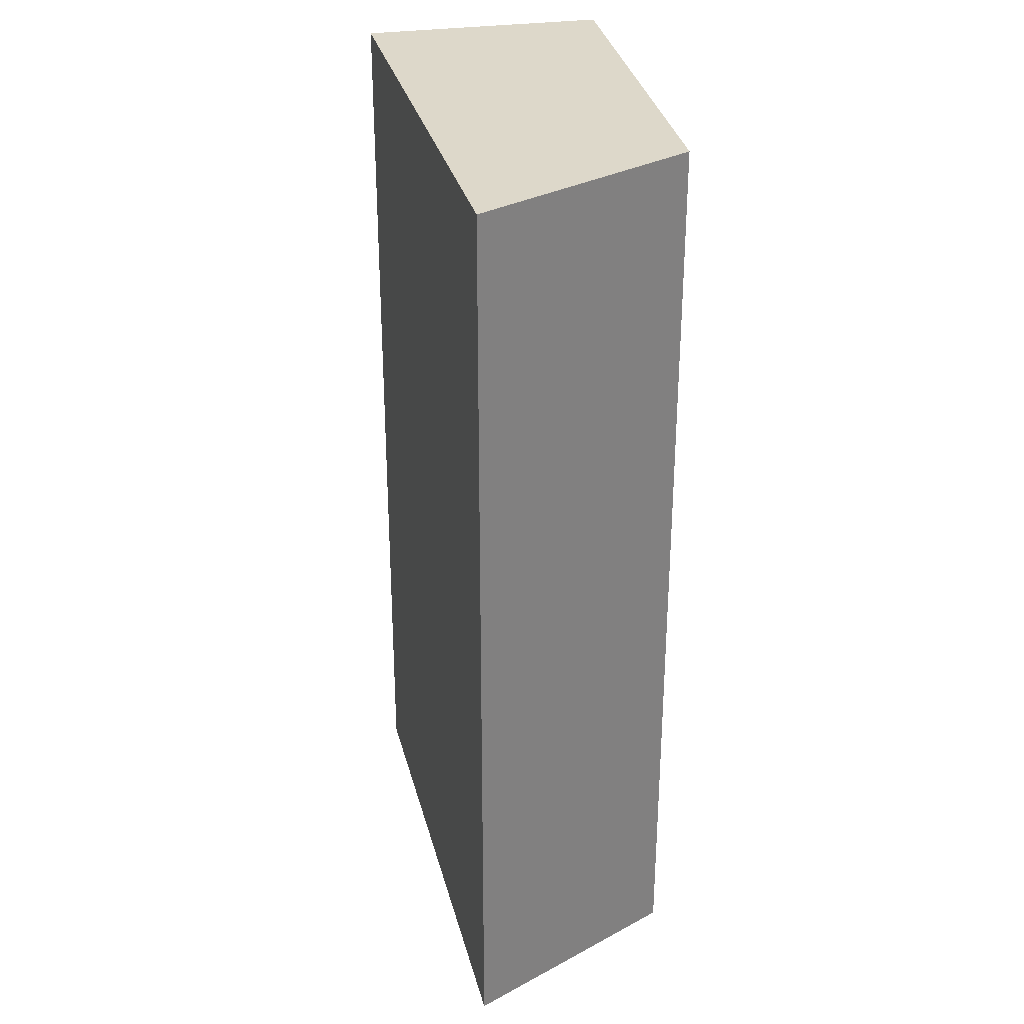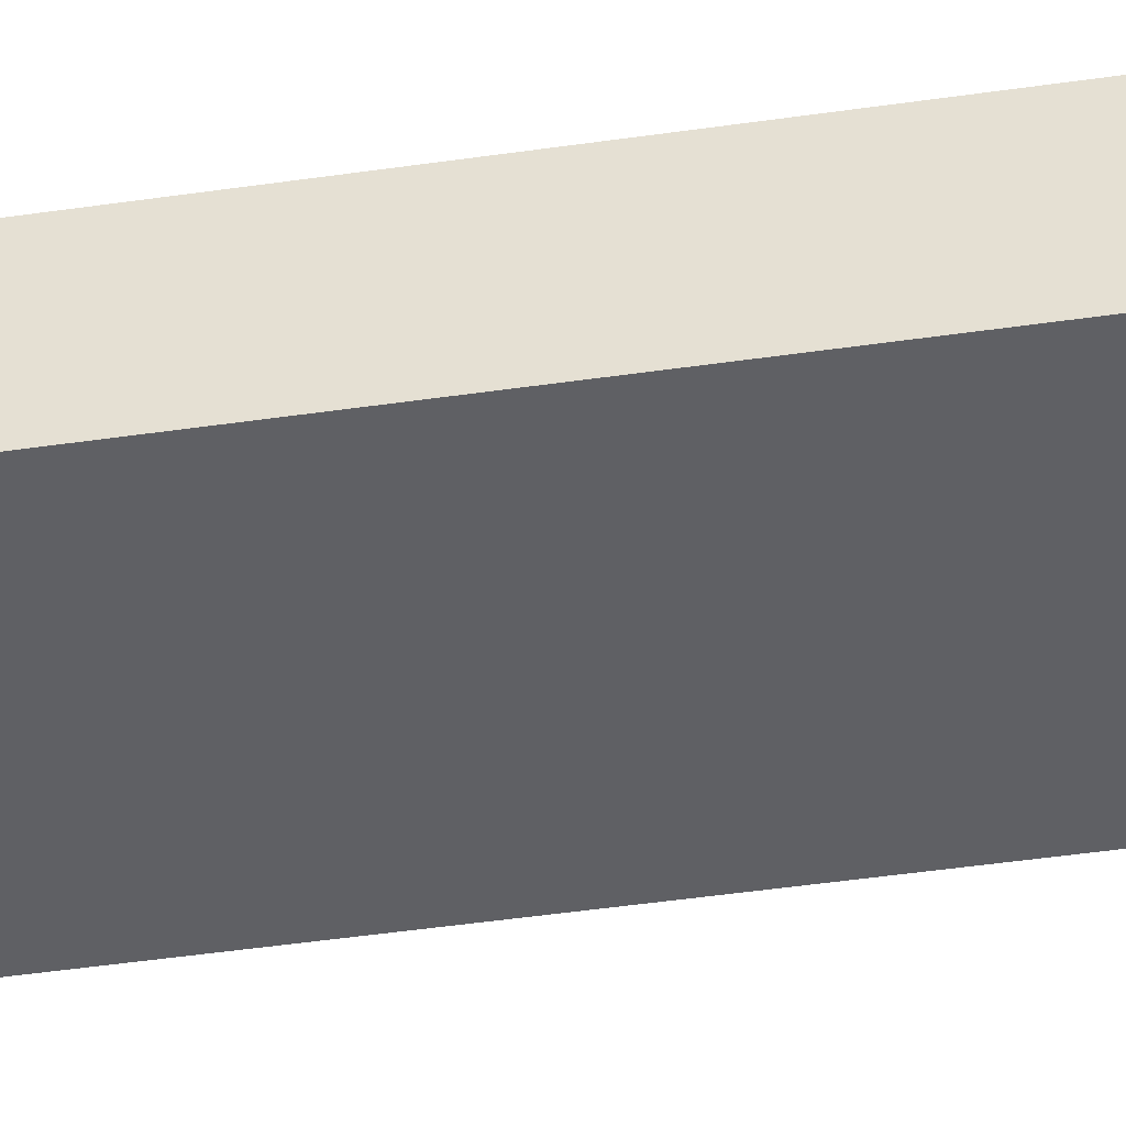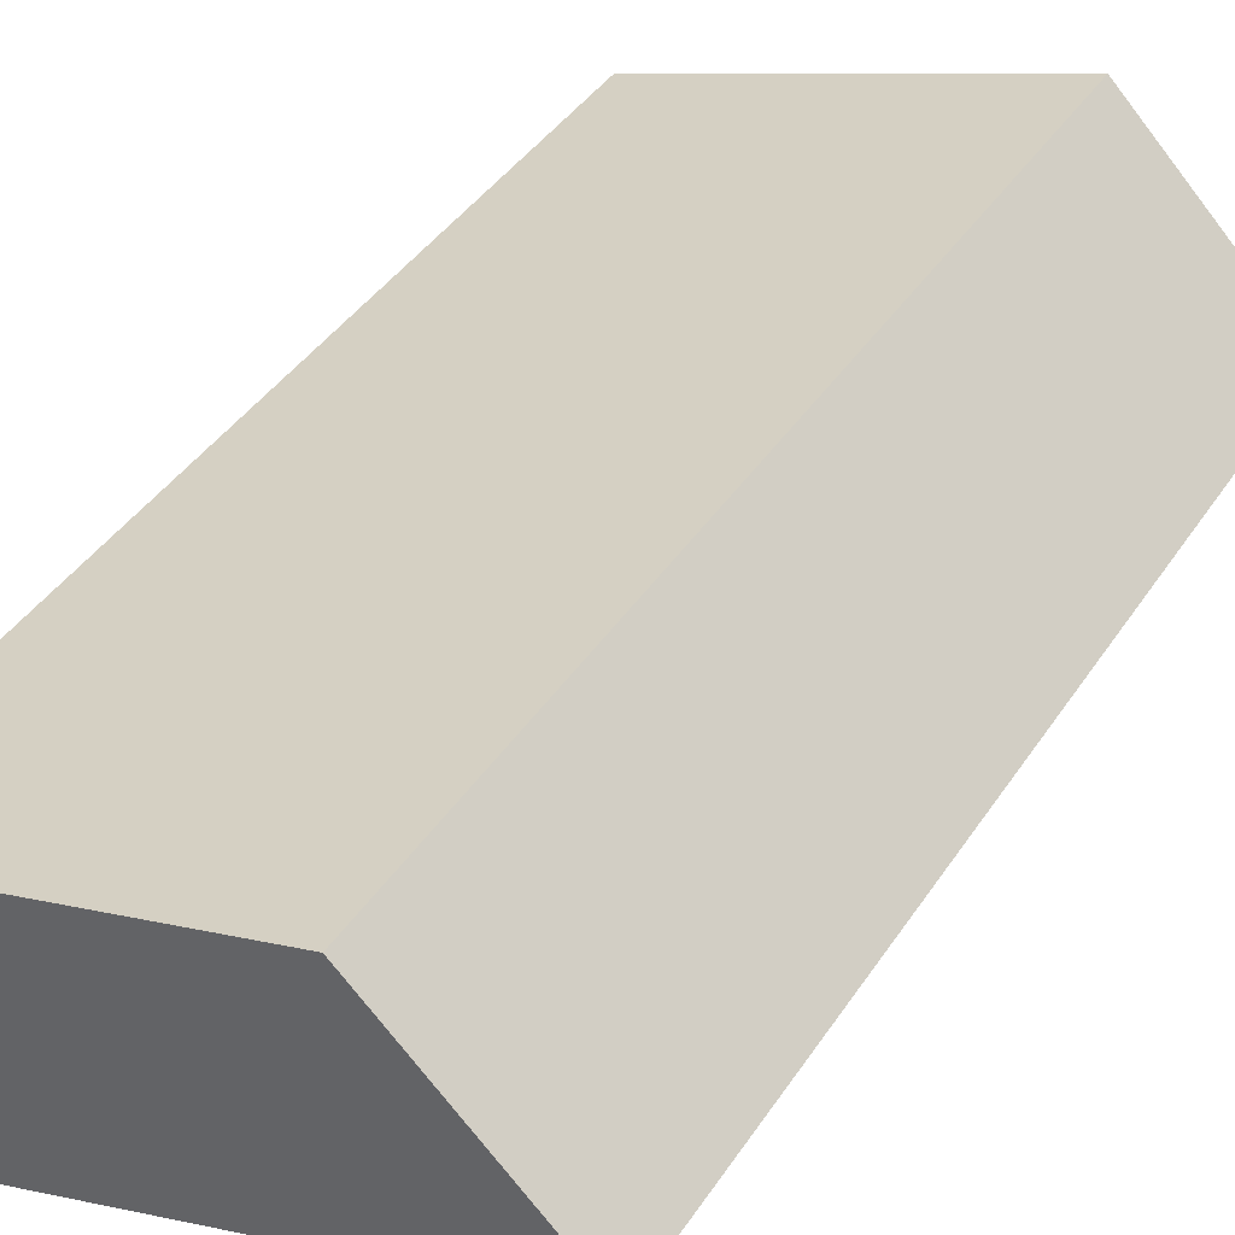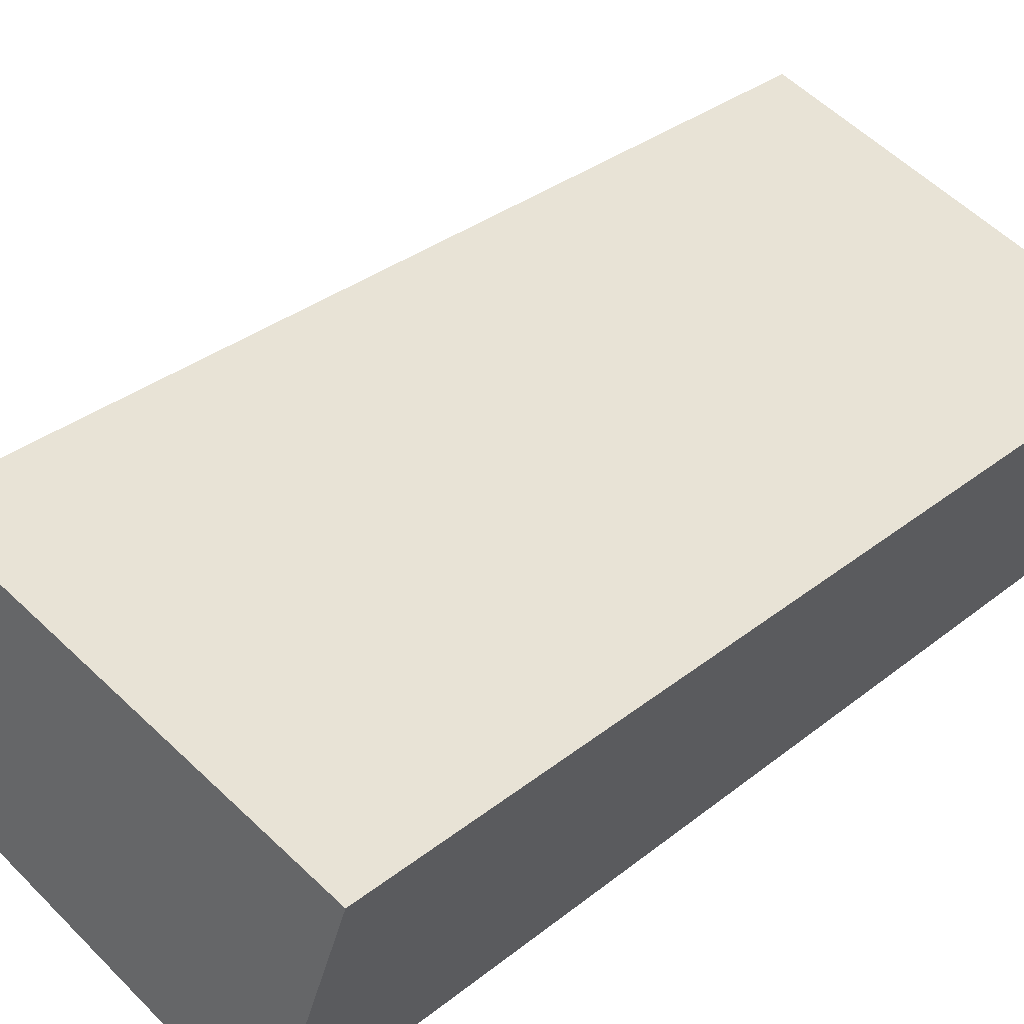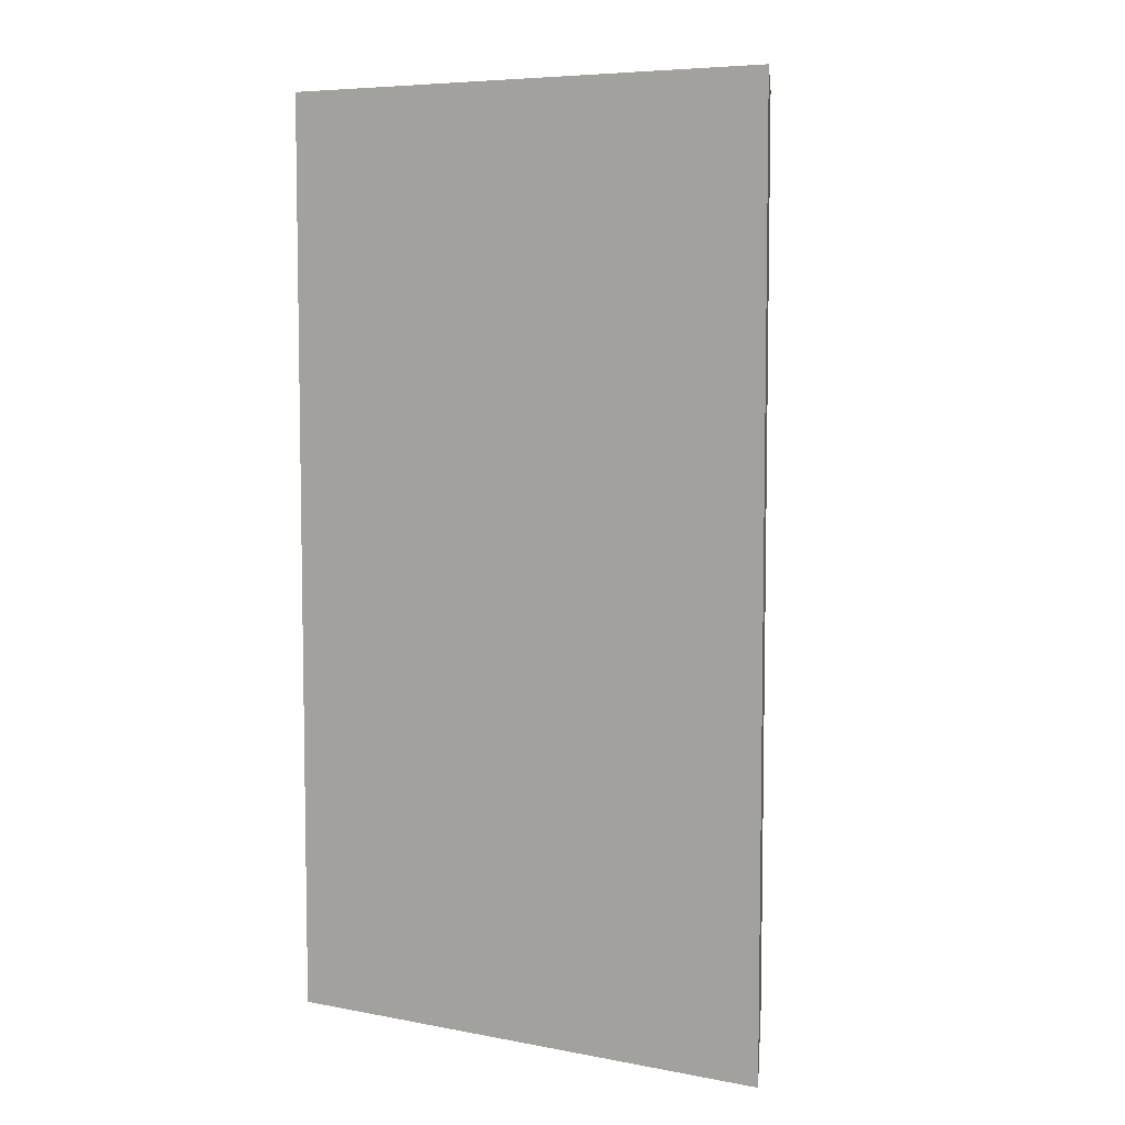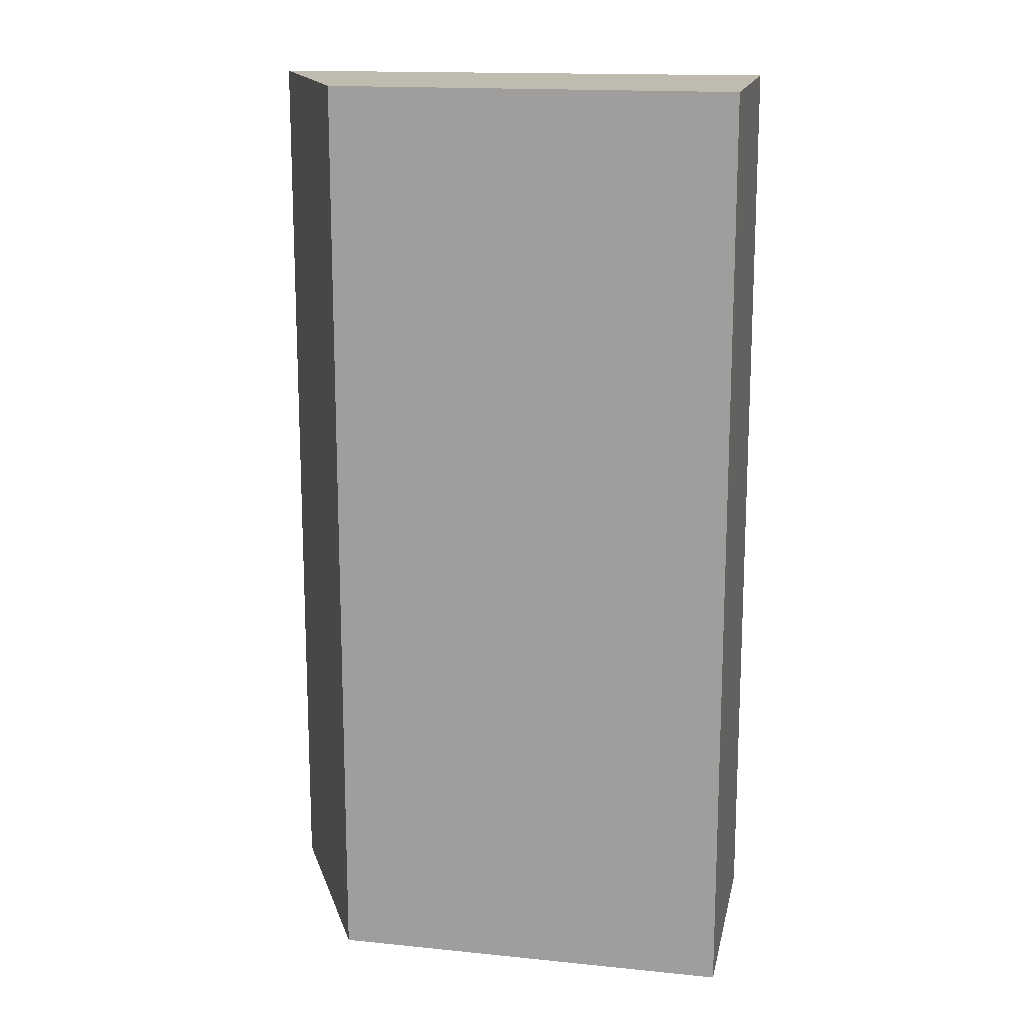
<metadata>
{"format":"obj","ext":"obj","renderer":"f3d","projection":"perspective","resolution":1024,"background":"white","views":[{"elev":31.0,"azim":-82.4,"up":"+Y"},{"elev":-65.9,"azim":97.5,"up":"+Z"},{"elev":41.6,"azim":-149.3,"up":"+Z"},{"elev":31.6,"azim":41.5,"up":"+Z"},{"elev":6.6,"azim":-129.0,"up":"+Y"},{"elev":15.9,"azim":30.3,"up":"+Y"}]}
</metadata>
<code>
v  2.87 15.31 2.842
v  7.892 15.31 -3.061
v  0 15.31 9.376e-16
v  3.333 15.31 2.689
v  6.434 15.31 1.665
v  9.206 15.31 0.749
v  9.158 15.31 0.608
v  2.87 -1.74e-16 2.842
v  6.434 -1.02e-16 1.665
v  9.206 -4.586e-17 0.749
v  3.333 -1.647e-16 2.689
v  7.892 1.874e-16 -3.061
v  9.158 -3.723e-17 0.608
v  0 0 0
g defaultobject
f 1 2 3
f 2 1 4
f 2 4 5
f 2 5 6
f 2 6 7
f 8 4 1
f 4 8 5
f 5 8 6
f 6 8 9
f 6 9 10
f 9 8 11
f 10 7 6
f 7 10 2
f 2 10 12
f 12 10 13
f 12 3 2
f 3 12 14
f 14 1 3
f 1 14 8
f 9 13 10
f 13 9 12
f 12 9 14
f 14 9 11
f 14 11 8

</code>
